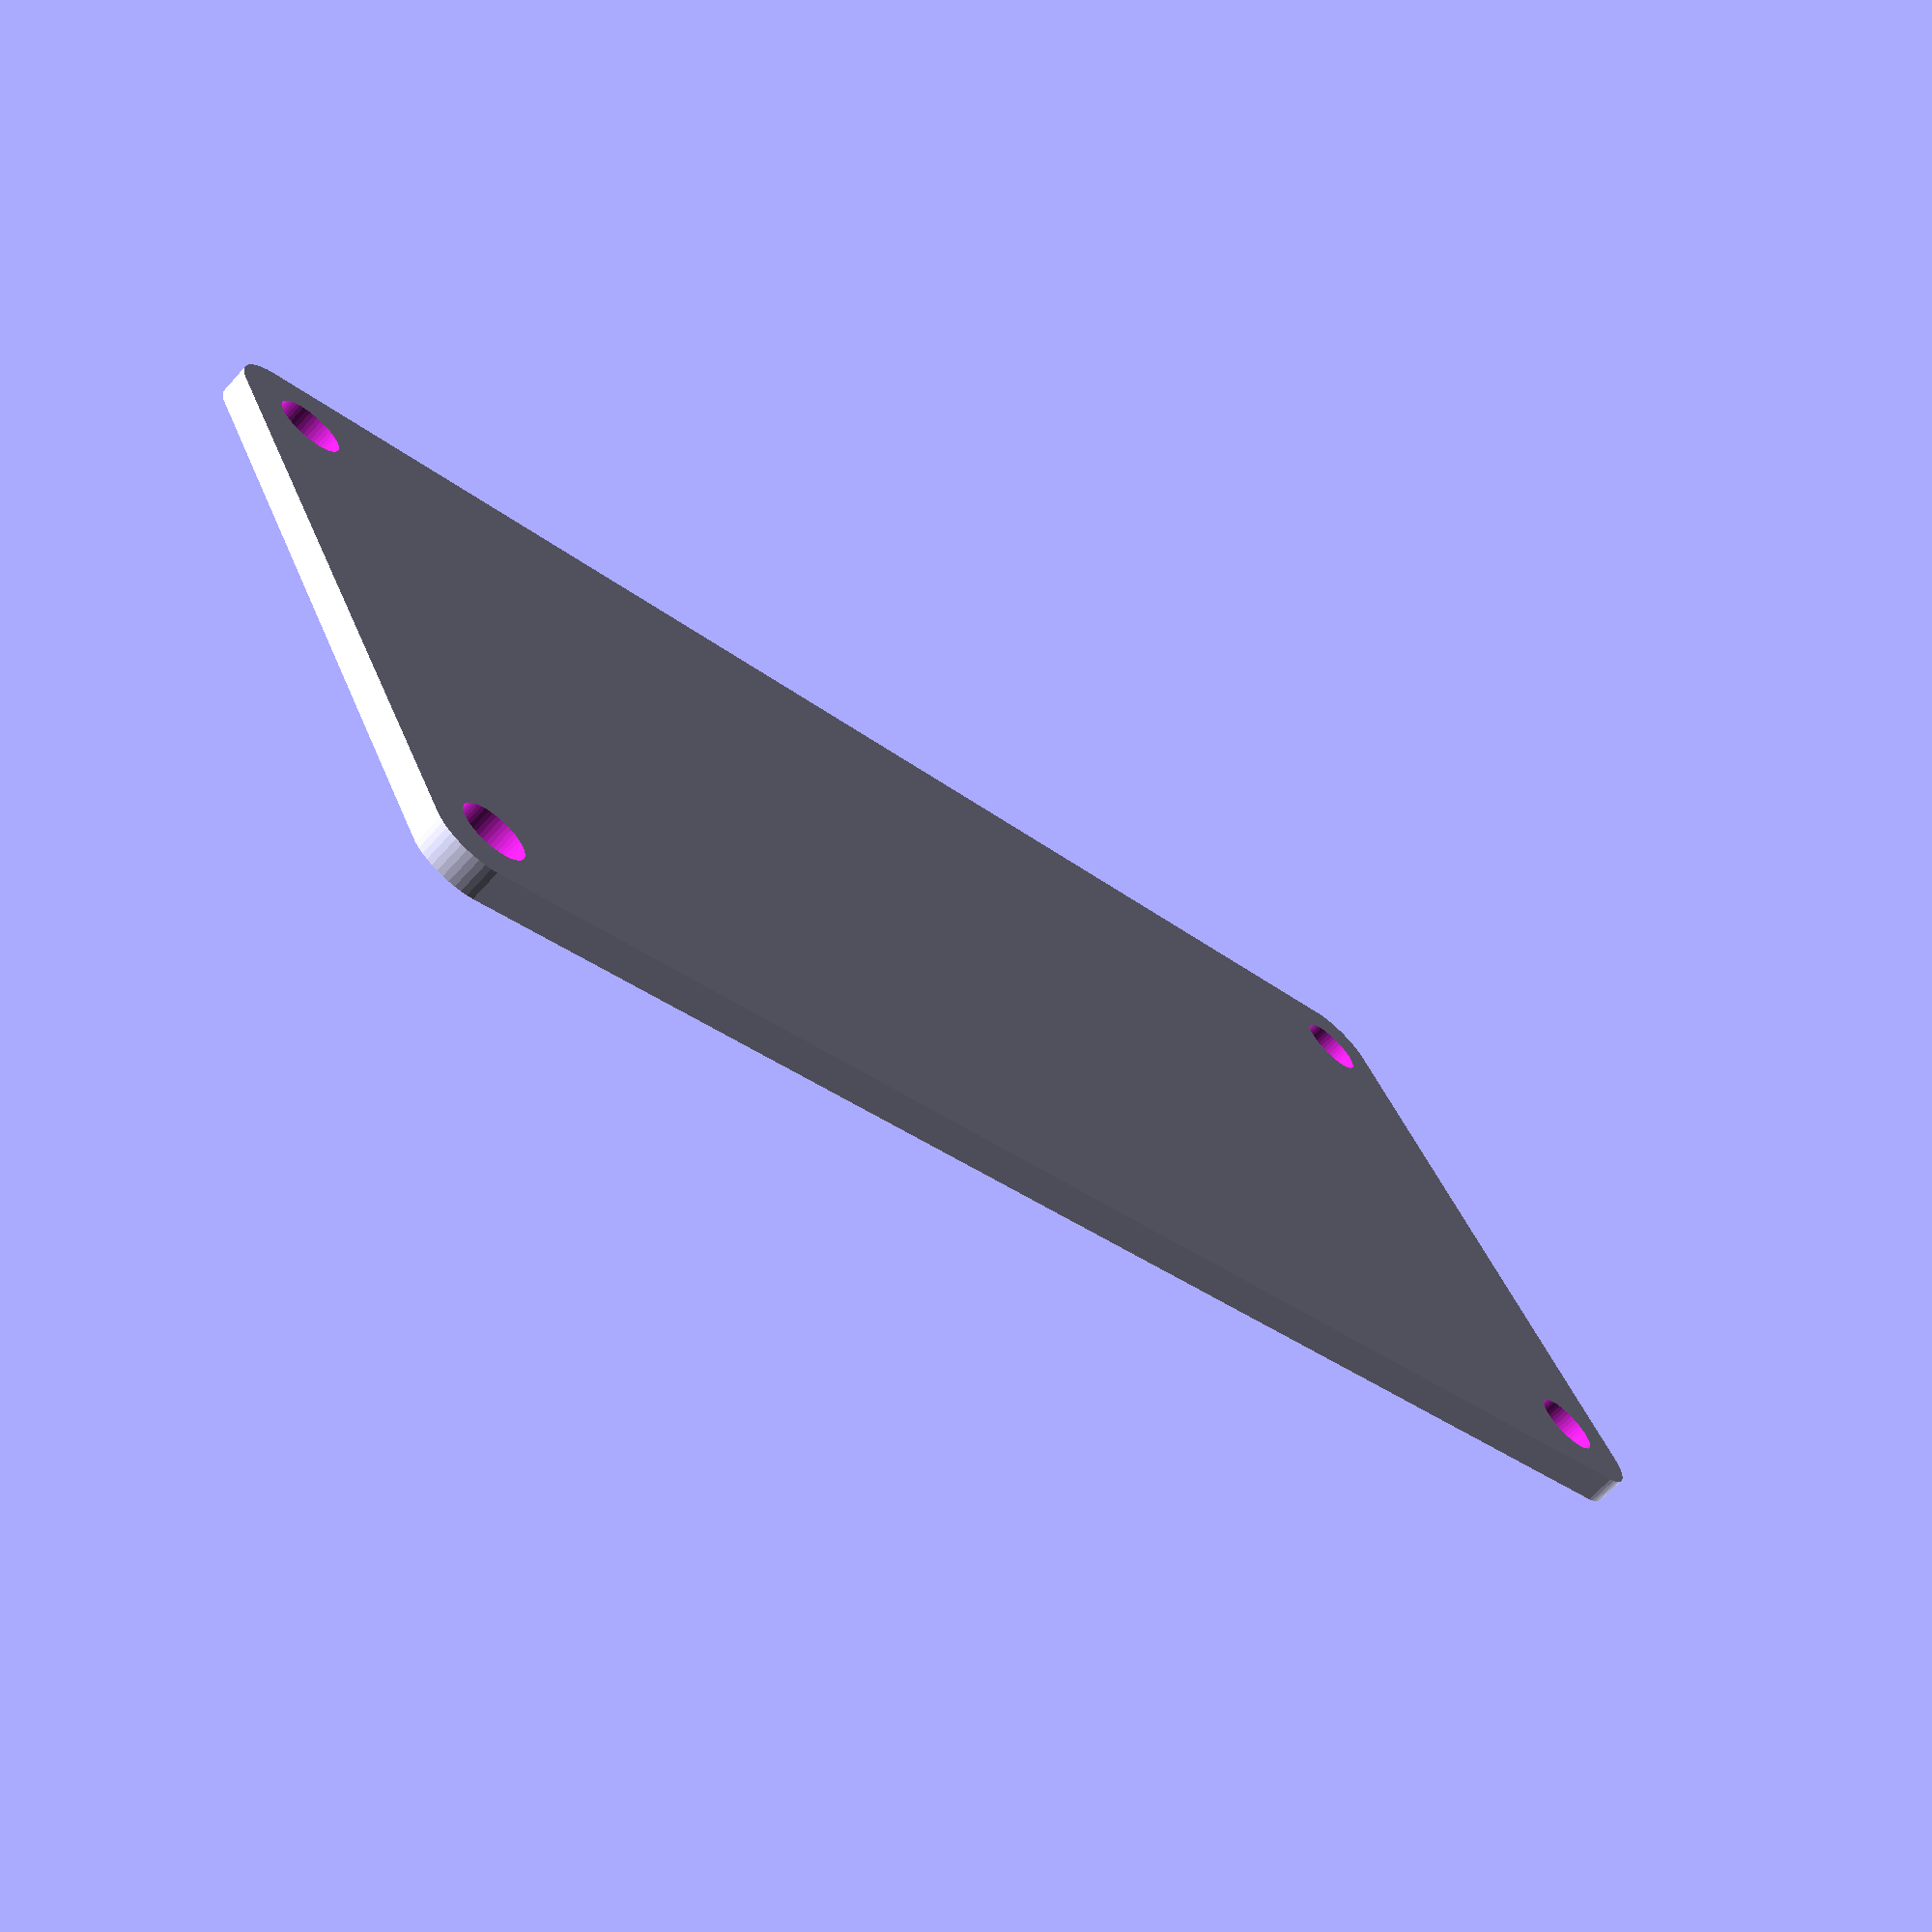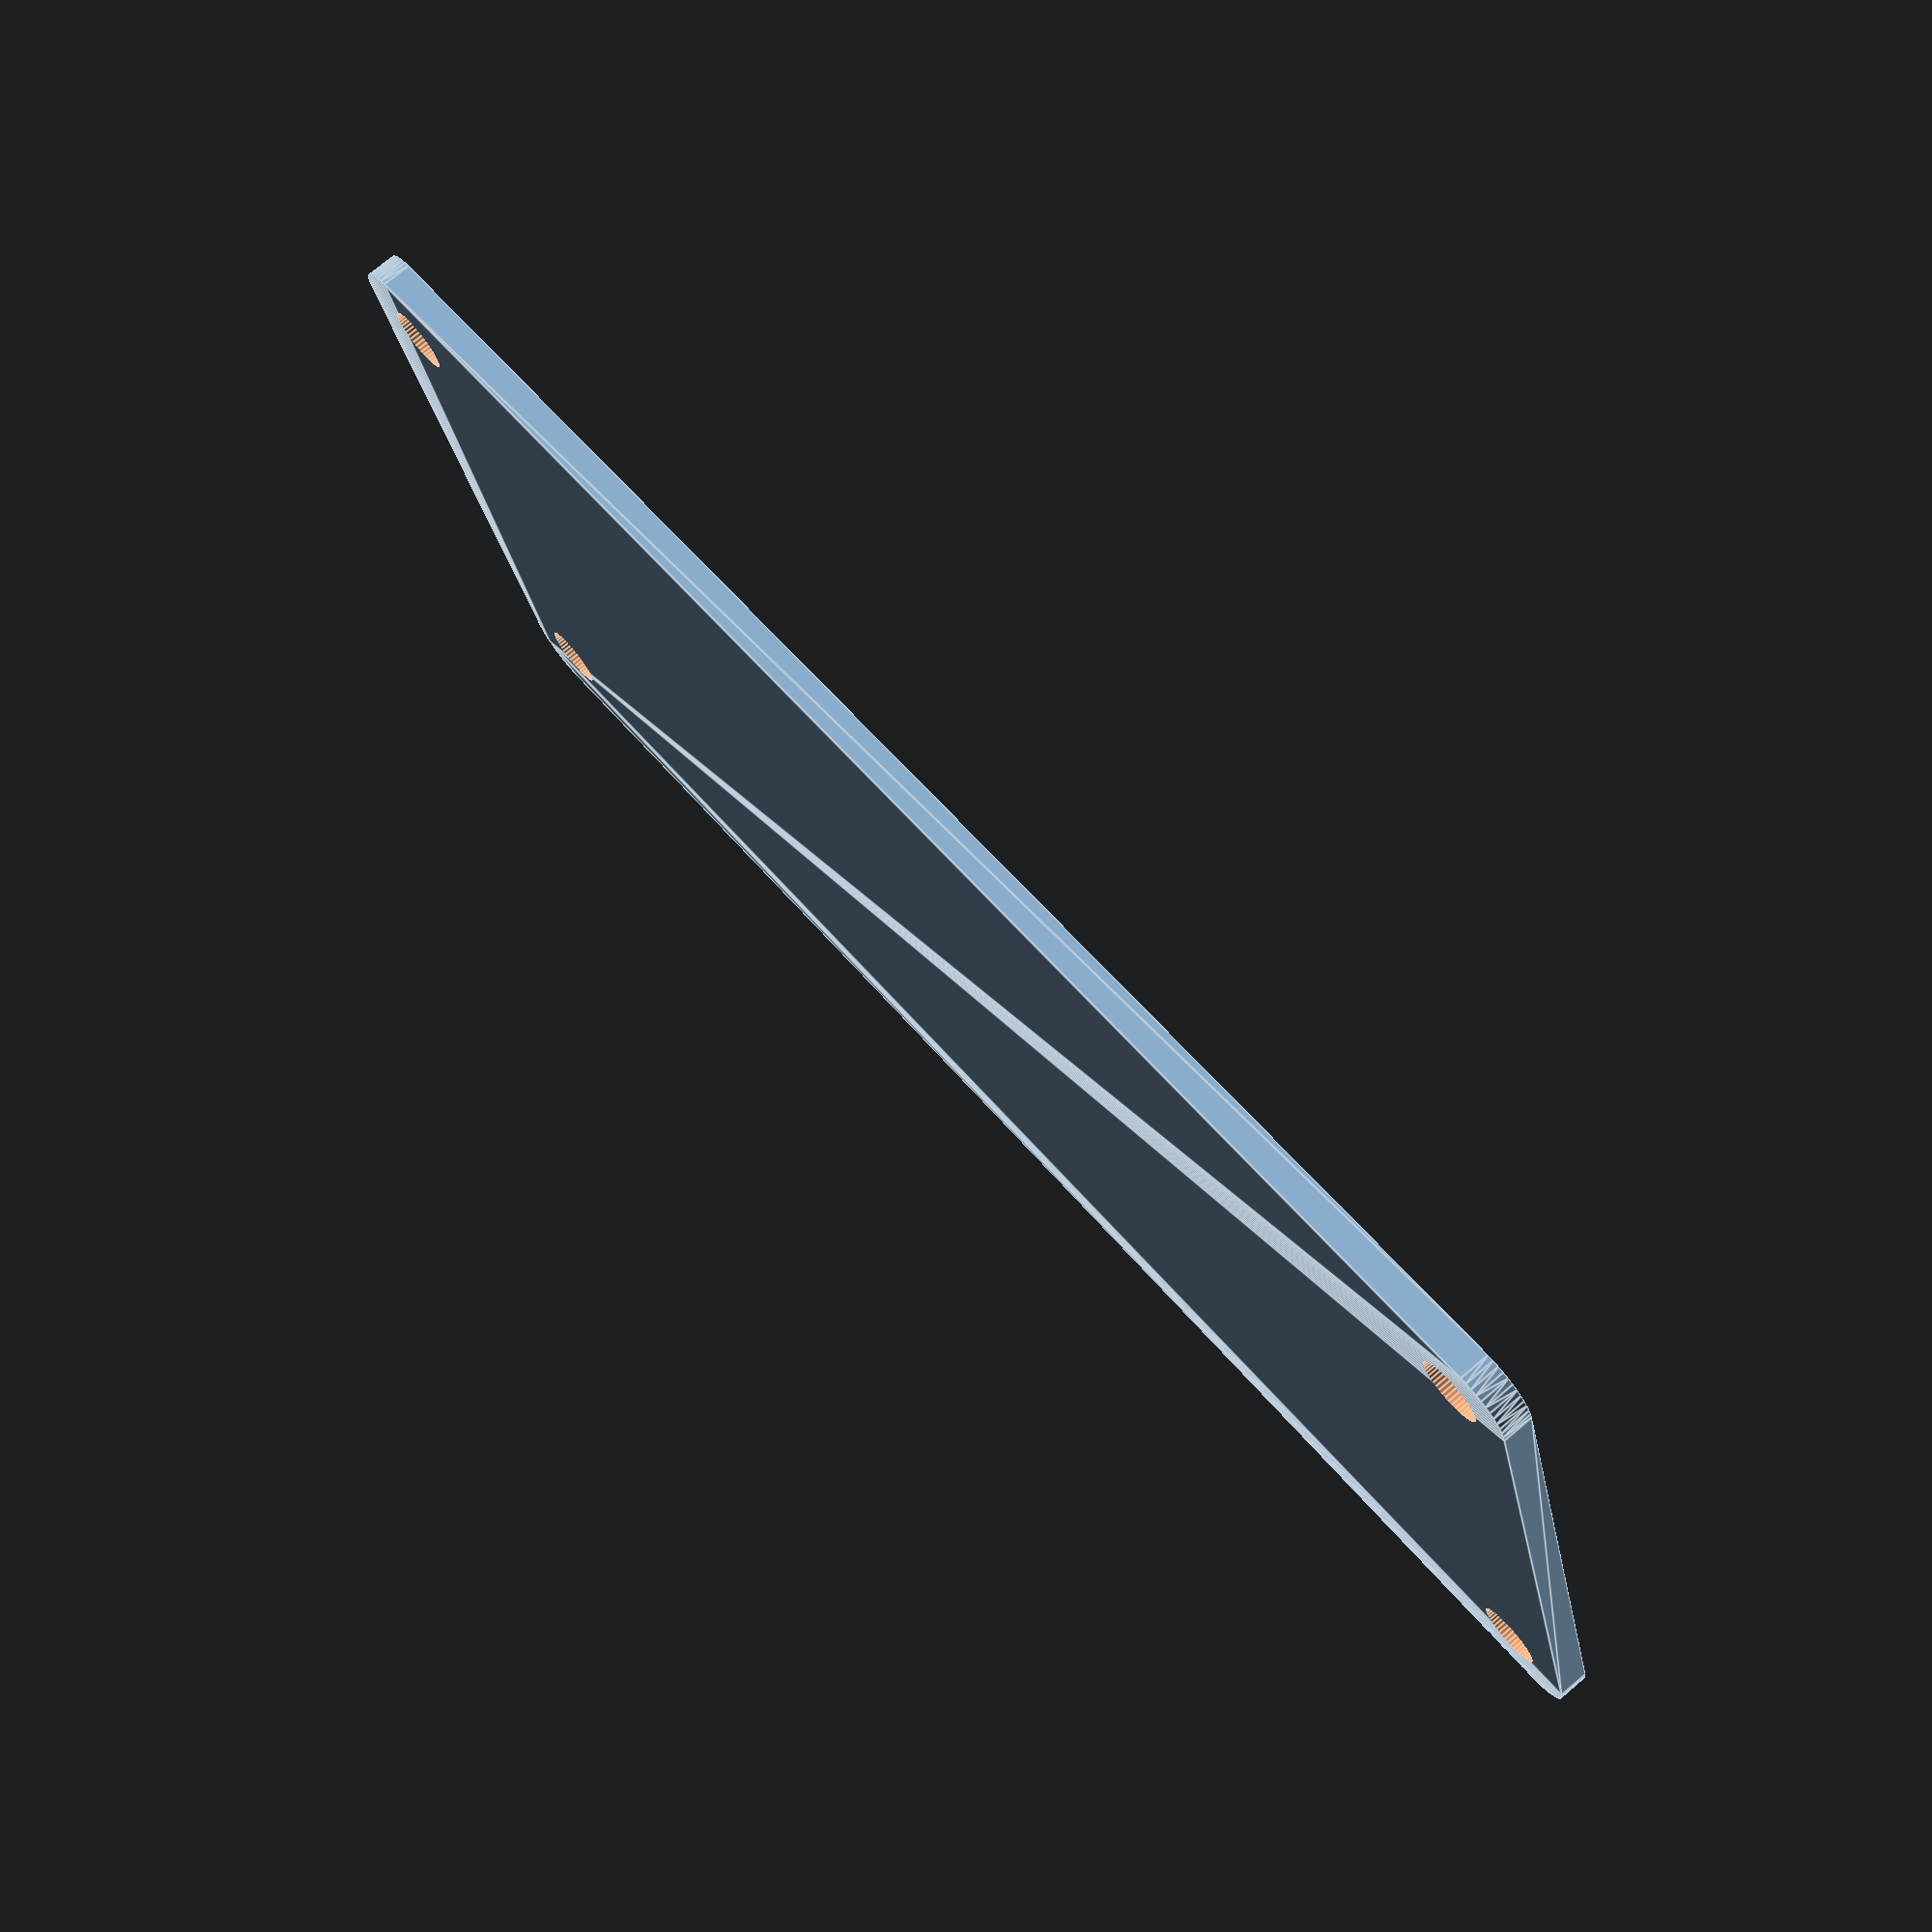
<openscad>
$fn = 50;


difference() {
	union() {
		hull() {
			translate(v = [-77.0000000000, 32.0000000000, 0]) {
				cylinder(h = 3, r = 5);
			}
			translate(v = [77.0000000000, 32.0000000000, 0]) {
				cylinder(h = 3, r = 5);
			}
			translate(v = [-77.0000000000, -32.0000000000, 0]) {
				cylinder(h = 3, r = 5);
			}
			translate(v = [77.0000000000, -32.0000000000, 0]) {
				cylinder(h = 3, r = 5);
			}
		}
	}
	union() {
		translate(v = [-75.0000000000, -30.0000000000, -100.0000000000]) {
			cylinder(h = 200, r = 3.2500000000);
		}
		translate(v = [-75.0000000000, 30.0000000000, -100.0000000000]) {
			cylinder(h = 200, r = 3.2500000000);
		}
		translate(v = [75.0000000000, -30.0000000000, -100.0000000000]) {
			cylinder(h = 200, r = 3.2500000000);
		}
		translate(v = [75.0000000000, 30.0000000000, -100.0000000000]) {
			cylinder(h = 200, r = 3.2500000000);
		}
	}
}
</openscad>
<views>
elev=247.9 azim=152.5 roll=222.3 proj=p view=wireframe
elev=285.0 azim=16.2 roll=229.9 proj=p view=edges
</views>
